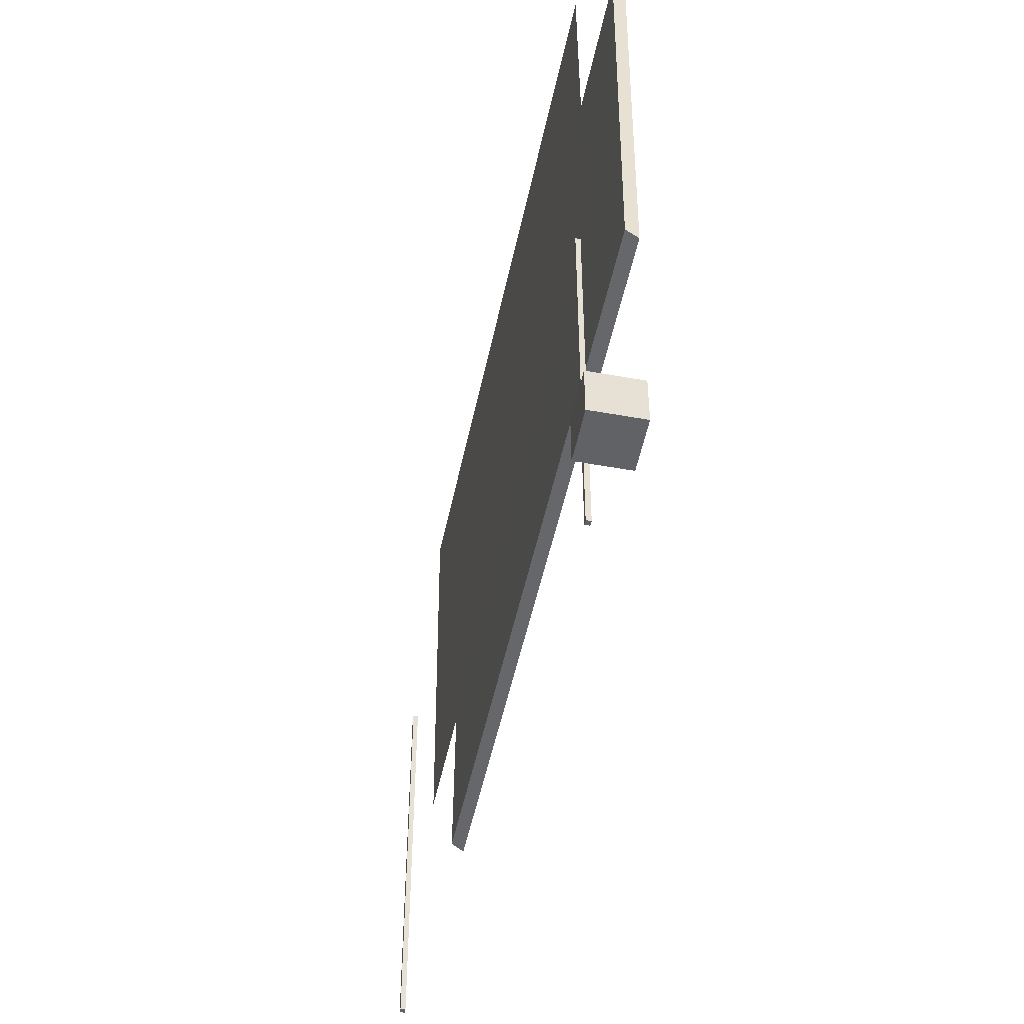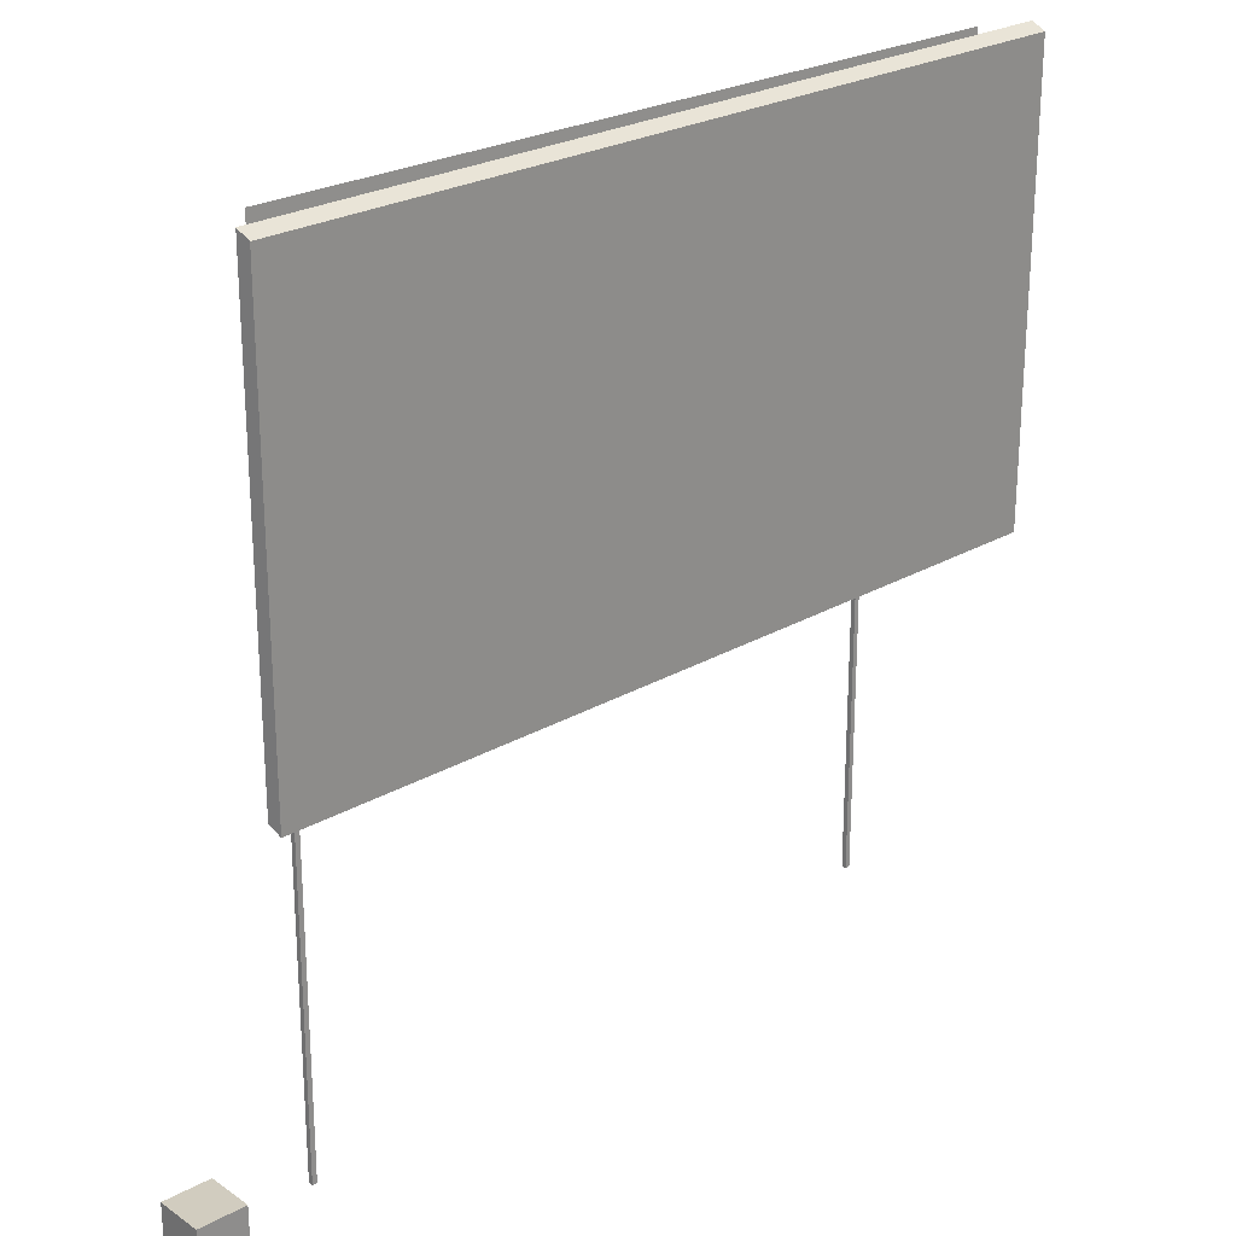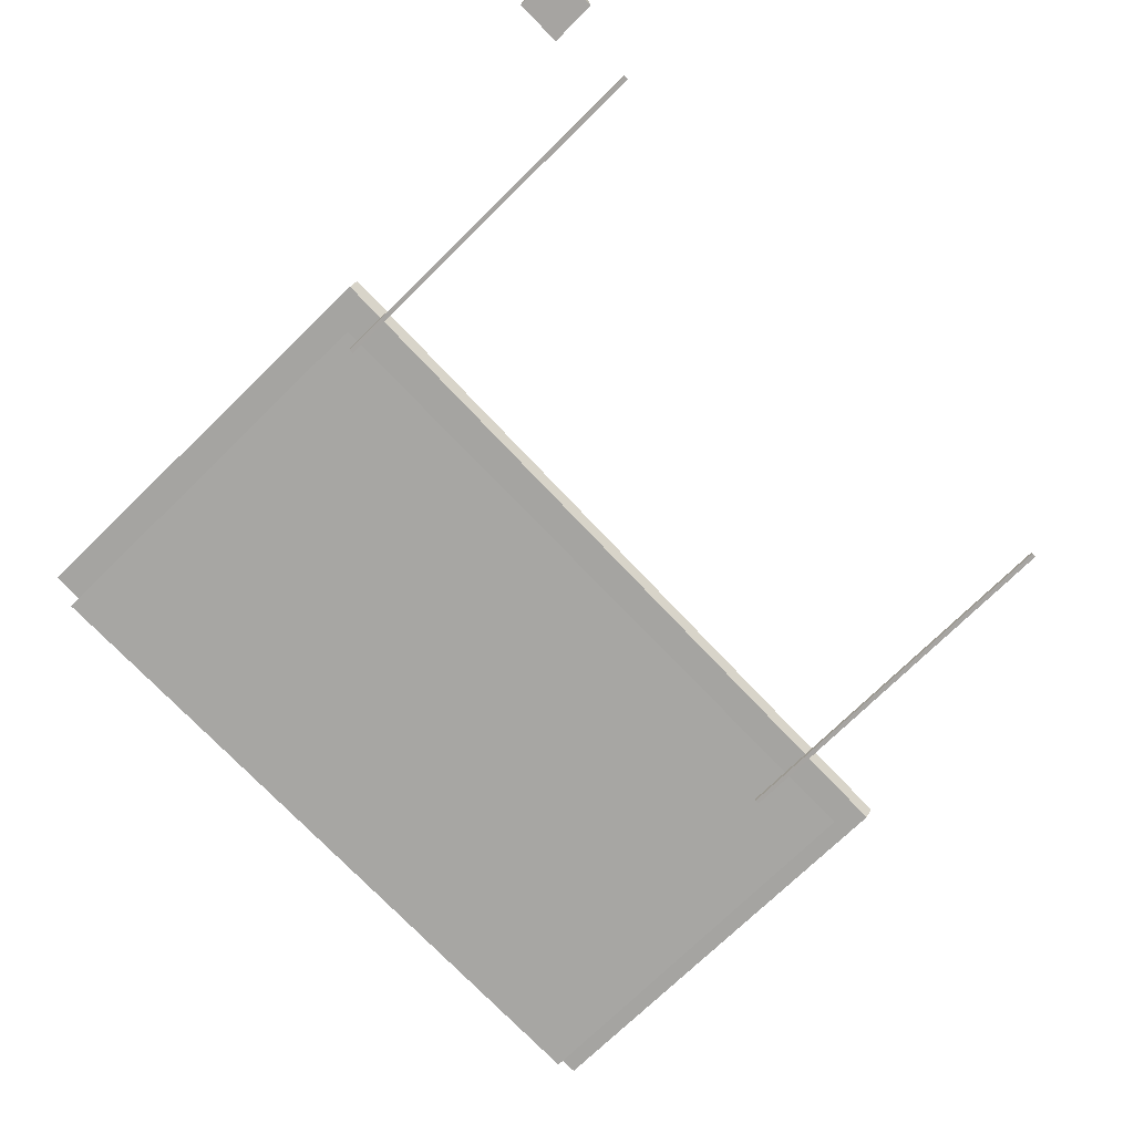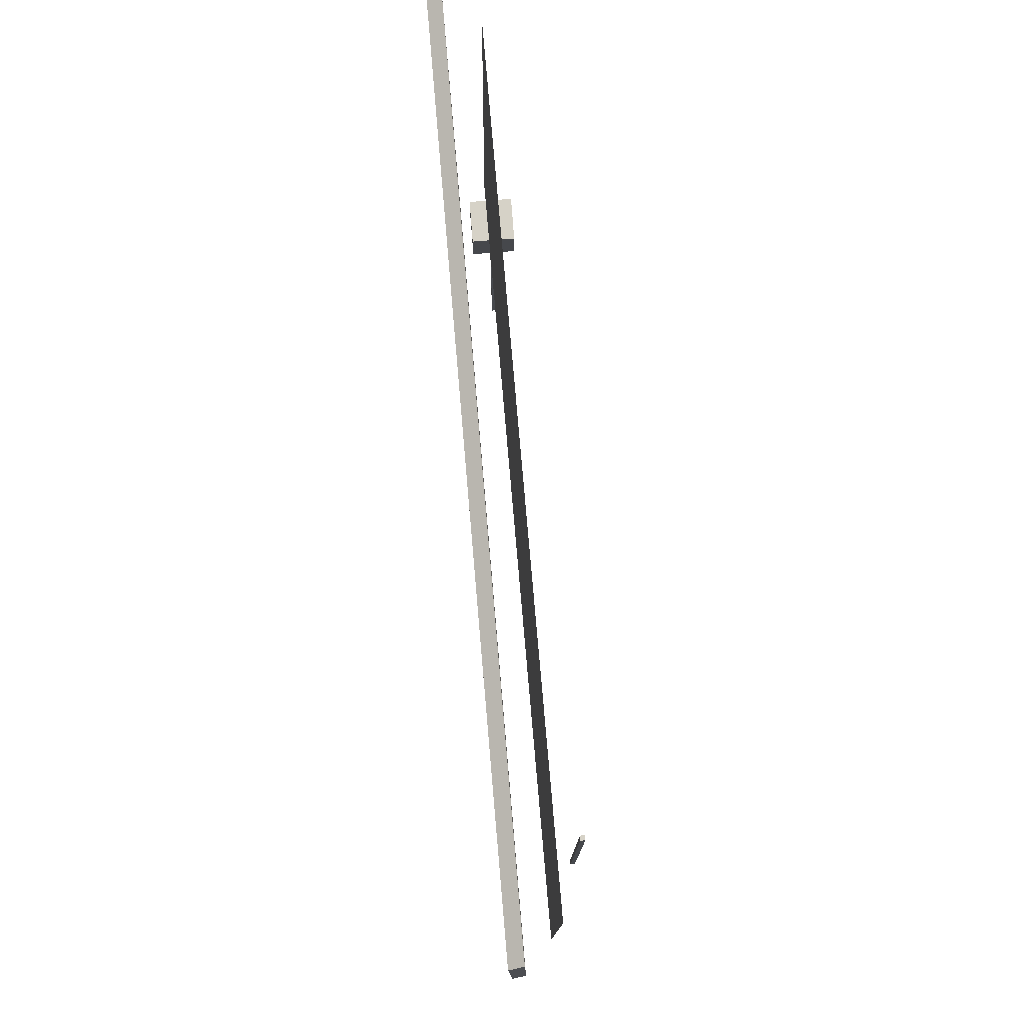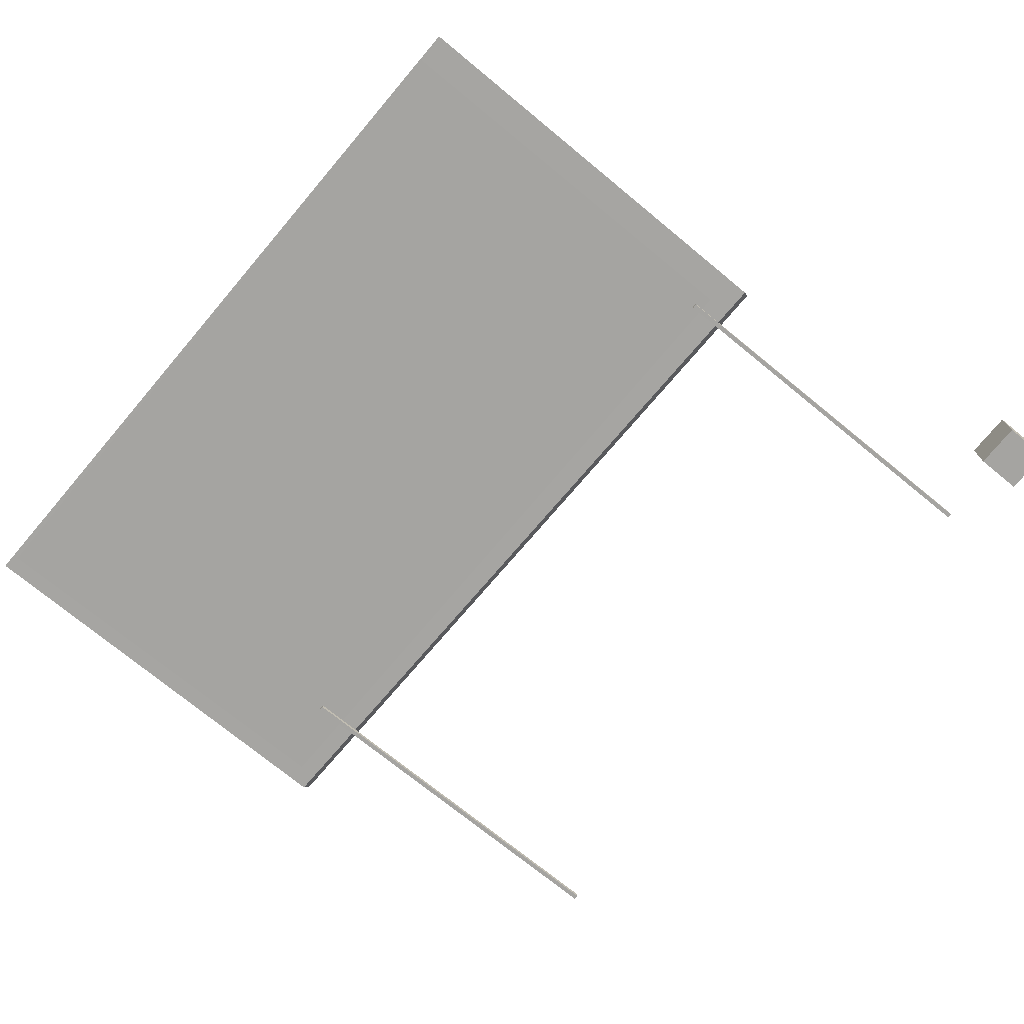
<metadata>
{"format":"obj","ext":"obj","renderer":"f3d","projection":"perspective","resolution":1024,"background":"white","views":[{"elev":-50.6,"azim":-101.2,"up":"+Y"},{"elev":24.1,"azim":-41.8,"up":"+Y"},{"elev":-73.5,"azim":-45.5,"up":"+Z"},{"elev":78.6,"azim":85.5,"up":"+Y"},{"elev":-73.2,"azim":-129.2,"up":"+Z"}]}
</metadata>
<code>
o Cube.001
v 4.015 14.34 -1.681
v 4.015 14.34 -1.877
v 4.015 -2.004 -1.877
v 4.015 -2.004 -1.681
v 4.211 14.34 -1.877
v 4.211 -2.004 -1.877
v 4.211 14.34 -1.681
v 4.211 -2.004 -1.681
f 1 2 3 4
f 2 5 6 3
f 5 7 8 6
f 7 1 4 8
f 4 3 6 8
f 2 1 7 5
o Cube.002
v 2.225 12.63 -0.4703
v 2.304 12.33 0.07394
v 2.218 31.11 0.2101
v 2.138 31.41 -0.3341
v 35.89 13.32 -0.7018
v 35.8 32.11 -0.5656
v 35.88 31.81 -0.0214
v 35.97 13.03 -0.1576
f 9 10 11 12
f 13 14 15 16
f 9 13 16 10
f 11 15 14 12
f 13 9 12 14
f 10 16 15 11
o Cube.000_Cube.004
v 30.74 15.79 -3.205
v 30.74 15.79 -3.401
v 30.74 -0.5477 -3.401
v 30.74 -0.5477 -3.205
v 30.94 15.79 -3.401
v 30.94 -0.5477 -3.401
v 30.94 15.79 -3.205
v 30.94 -0.5477 -3.205
f 17 18 19 20
f 18 21 22 19
f 21 23 24 22
f 23 17 20 24
f 20 19 22 24
f 18 17 23 21
o Plane
v 3.378 31.45 -1.653
v 34.53 31.87 -1.904
v 34.59 14.31 -1.794
v 3.435 13.9 -1.543
f 25 26 27 28
o Cube
v 1 -3 -3
v 1 -3 -1
v -1 -3 -1
v -1 -3 -3
v 1 -1 -3
v 1 -1 -1
v -1 -1 -1
v -1 -1 -3
f 29 30 31 32
f 33 36 35 34
f 29 33 34 30
f 30 34 35 31
f 31 35 36 32
f 33 29 32 36

</code>
